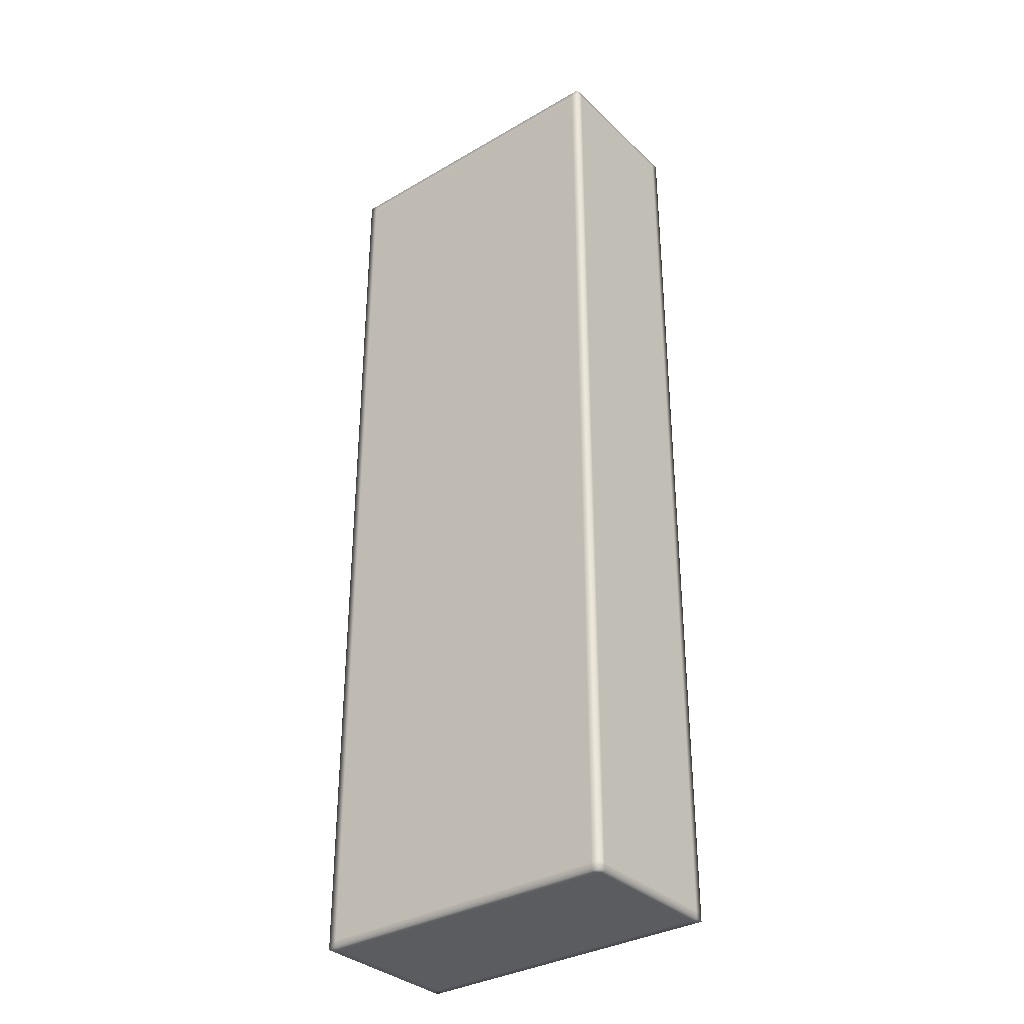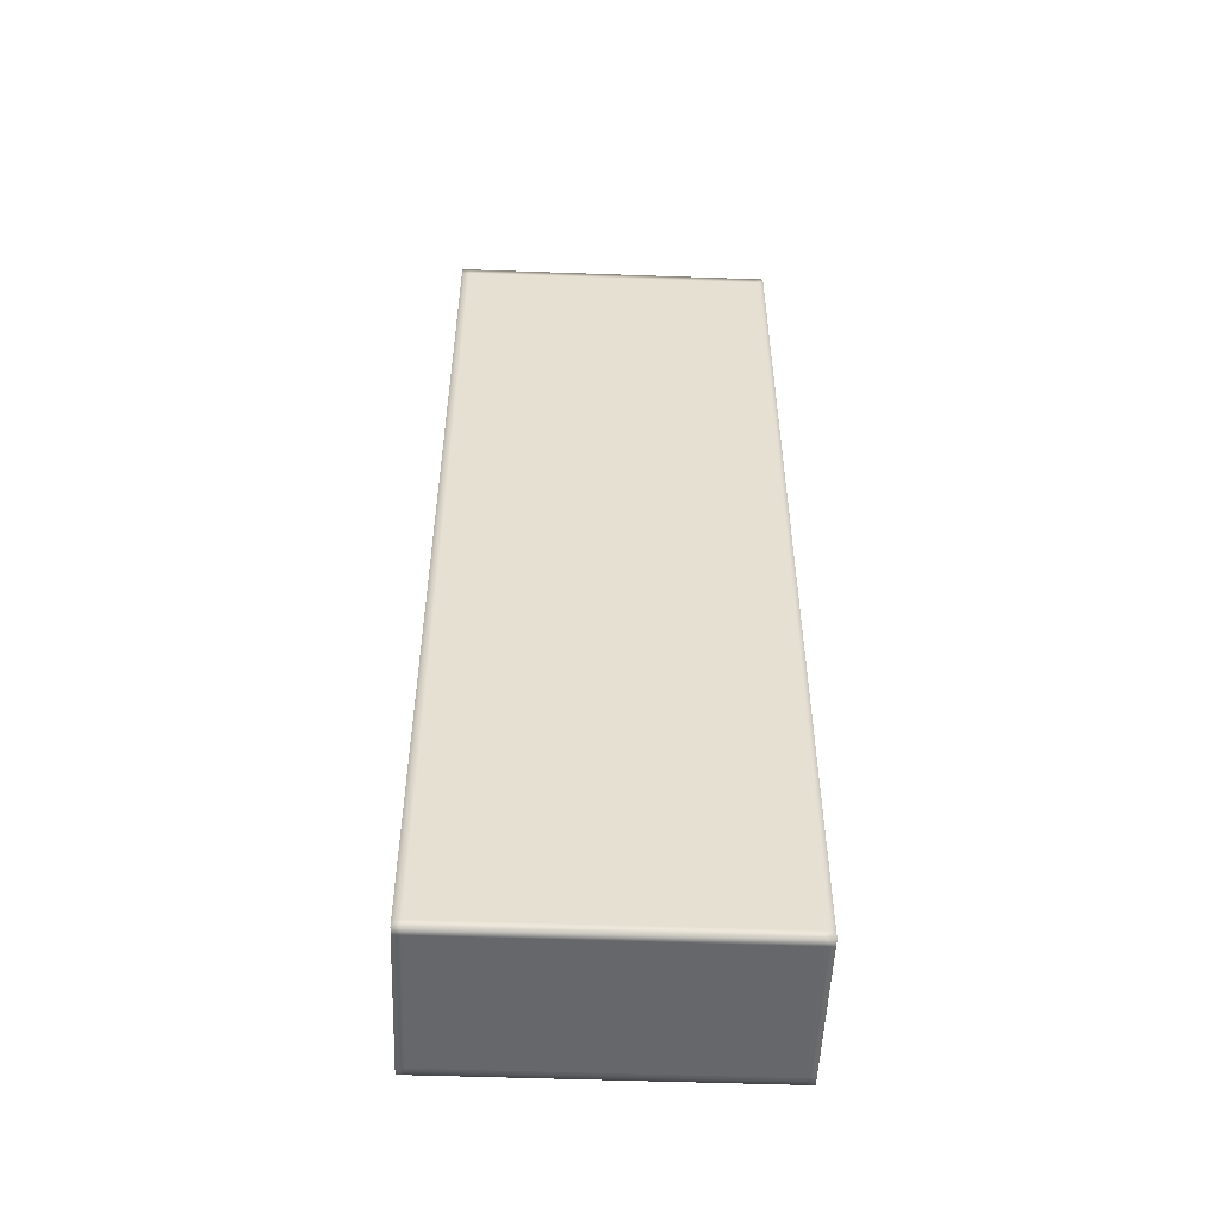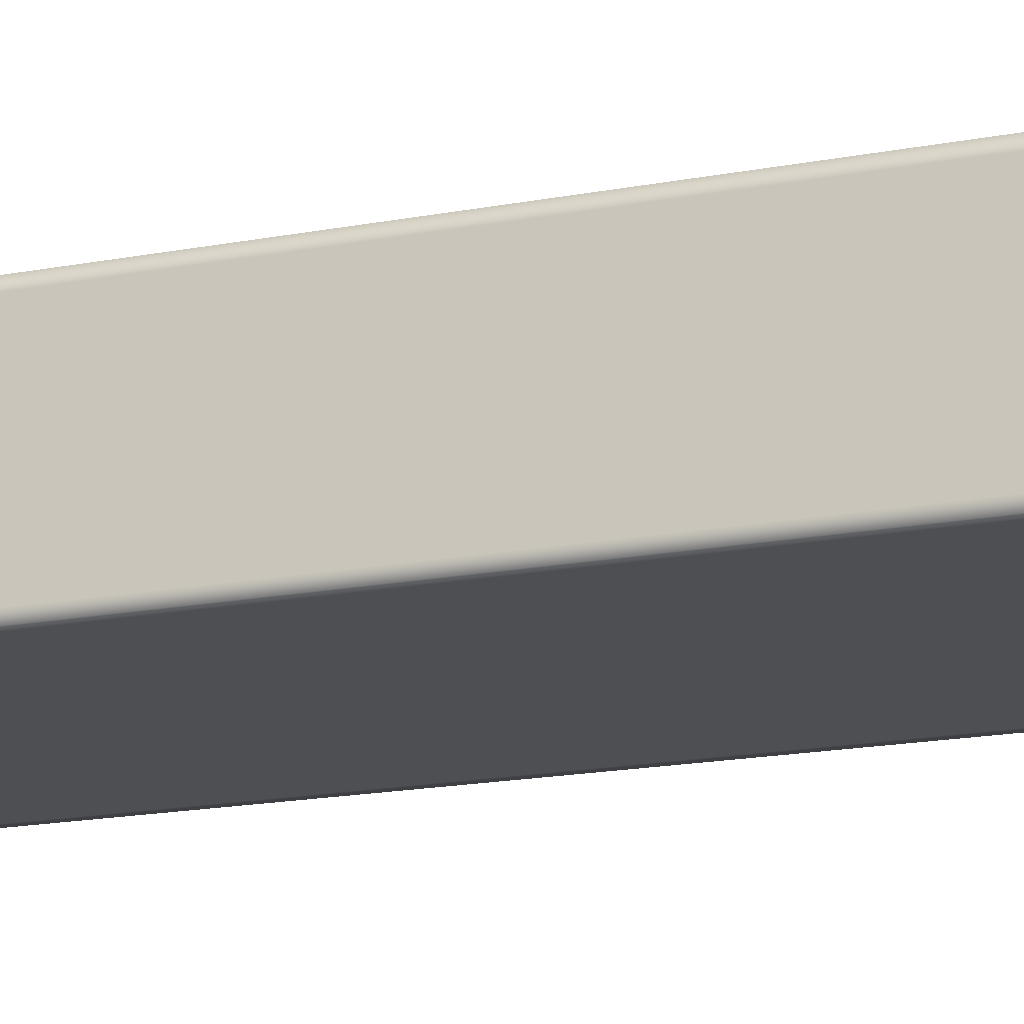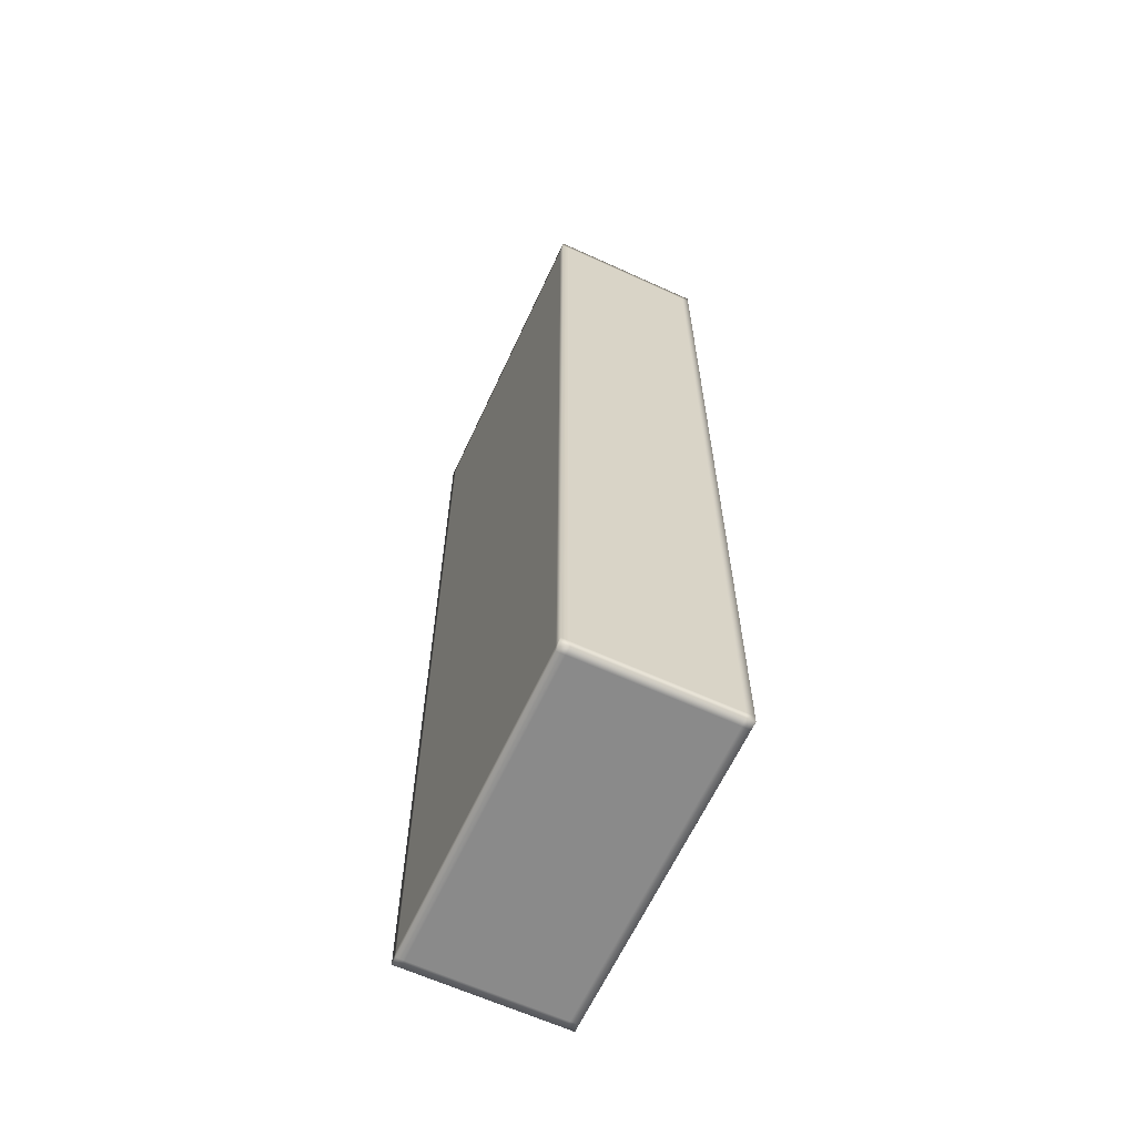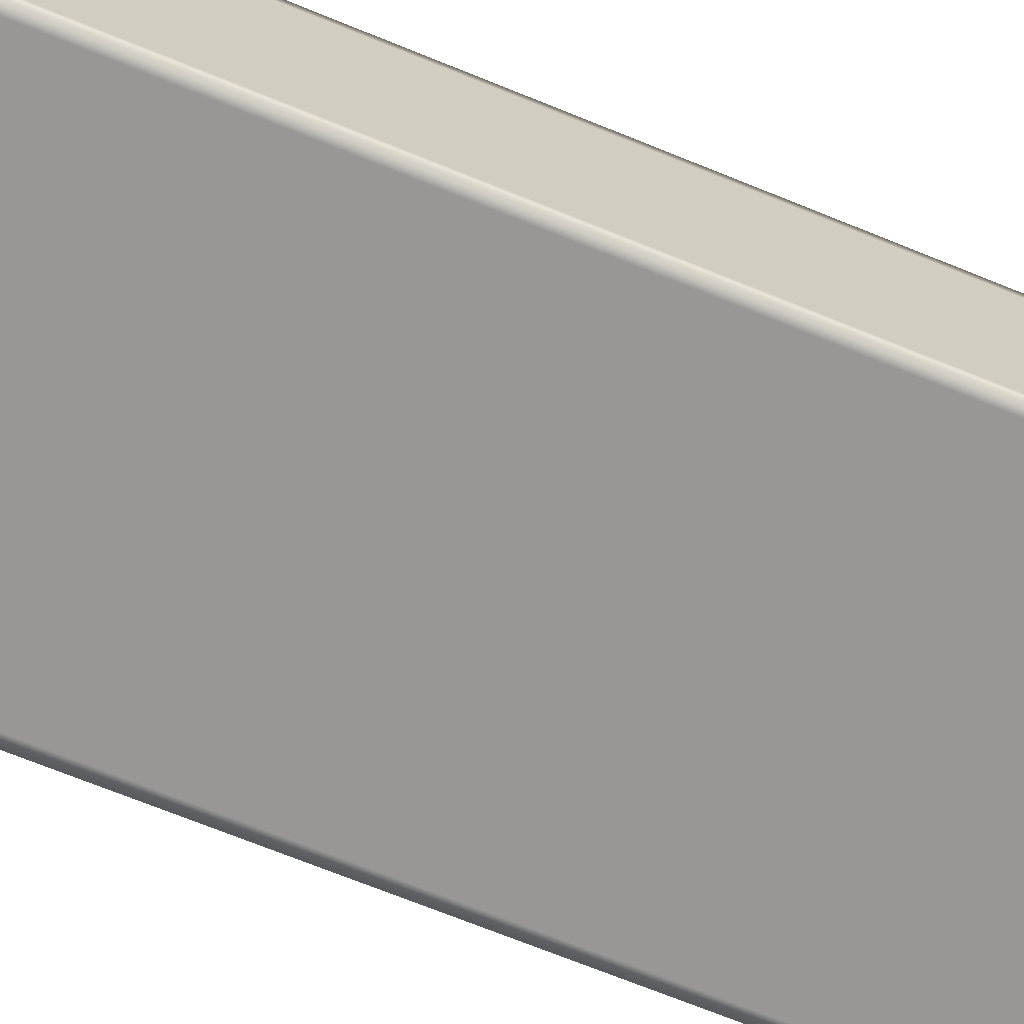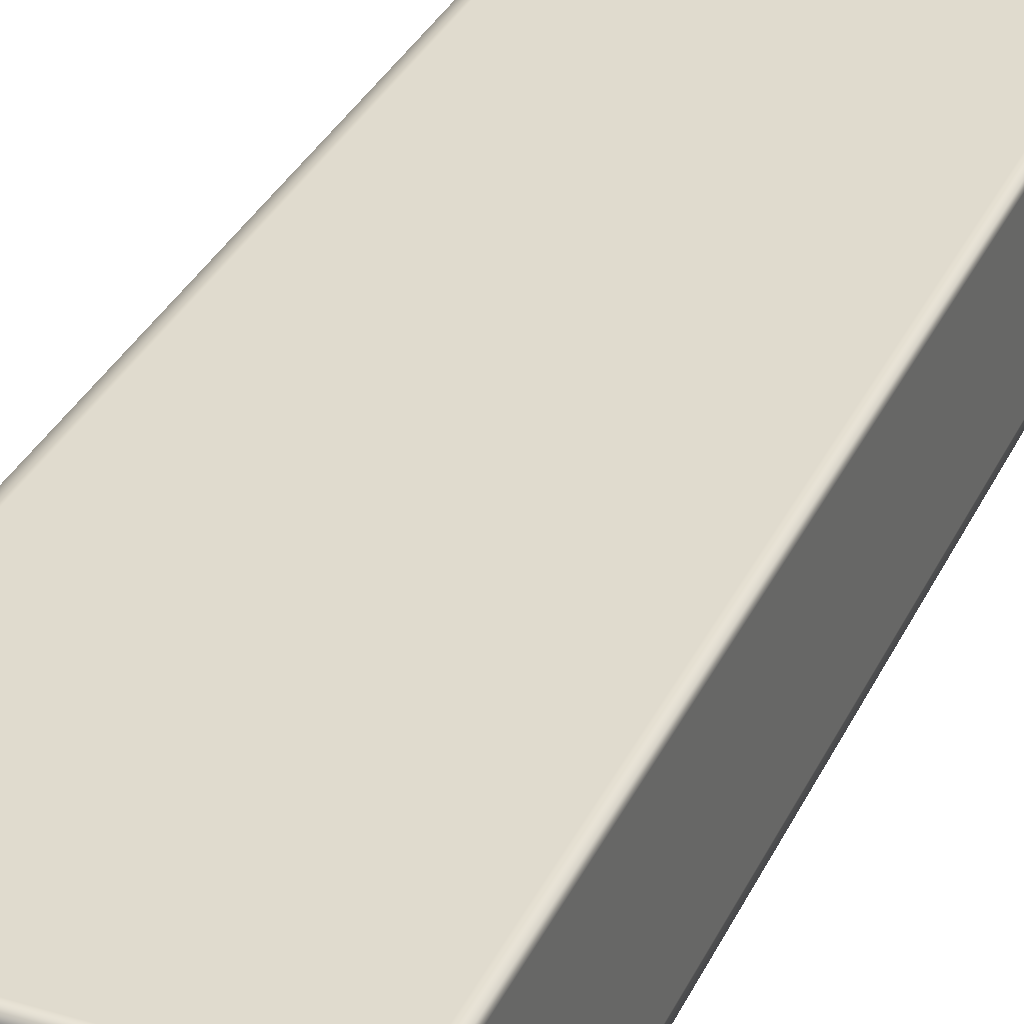
<metadata>
{"format":"obj","ext":"obj","renderer":"f3d","projection":"perspective","resolution":1024,"background":"white","views":[{"elev":-33.8,"azim":38.4,"up":"+Z"},{"elev":-52.2,"azim":177.8,"up":"+Z"},{"elev":-18.0,"azim":110.4,"up":"+Y"},{"elev":-63.5,"azim":65.2,"up":"+Z"},{"elev":-68.3,"azim":67.6,"up":"+Y"},{"elev":33.4,"azim":-157.5,"up":"+Y"}]}
</metadata>
<code>
o Prop_Jenga_Cube.001
v 1 1 -3
v 1 0 -3
v 1 1 3
v 1 0 3
v -1 1 -3
v -1 0 -3
v -1 1 3
v -1 0 3
v -0.95 1 -3
v -0.95 1 3
v -0.95 0 -3
v -0.95 0 3
v 0.95 1 -3
v 0.95 0 3
v 0.95 1 3
v 0.95 0 -3
v -1 0.95 3
v -1 0.95 -3
v 1 0.95 3
v 1 0.95 -3
v -0.95 0.95 3
v -0.95 0.95 -3
v 0.95 0.95 3
v 0.95 0.95 -3
v -1 0.05 -3
v 1 0.05 3
v 1 0.05 -3
v -0.95 0.05 3
v -0.95 0.05 -3
v 0.95 0.05 3
v 0.95 0.05 -3
v -1 0.05 3
v 1 0 2.95
v -1 0 2.95
v -1 1 2.95
v 1 1 2.95
v -0.95 1 2.95
v -0.95 0 2.95
v 0.95 1 2.95
v 0.95 0 2.95
v 1 0.95 2.95
v -1 0.95 2.95
v -1 0.05 2.95
v 1 0.05 2.95
v 1 0 -2.95
v -1 1 -2.95
v -1 0.95 -2.95
v -1 0.05 -2.95
v -1 0 -2.95
v 1 1 -2.95
v -0.95 1 -2.95
v -0.95 0 -2.95
v 0.95 1 -2.95
v 0.95 0 -2.95
v 1 0.95 -2.95
v 1 0.05 -2.95
f 24 13 1 20
f 47 46 5 18
f 40 33 4 14
f 41 36 3 19
f 21 10 7 17
f 37 35 7 10
f 39 37 10 15
f 23 15 10 21
f 34 38 12 8
f 18 5 9 22
f 19 3 15 23
f 36 39 15 3
f 38 40 14 12
f 22 9 13 24
f 29 22 24 31
f 26 19 23 30
f 25 18 22 29
f 30 23 21 28
f 28 21 17 32
f 44 41 19 26
f 48 47 18 25
f 31 24 20 27
f 16 31 27 2
f 49 48 25 6
f 33 44 26 4
f 12 28 32 8
f 14 30 28 12
f 6 25 29 11
f 4 26 30 14
f 11 29 31 16
f 45 56 44 33
f 8 32 43 34
f 32 17 42 43
f 56 55 41 44
f 52 54 40 38
f 50 53 39 36
f 49 52 38 34
f 53 51 37 39
f 51 46 35 37
f 55 50 36 41
f 54 45 33 40
f 17 7 35 42
f 16 2 45 54
f 20 1 50 55
f 9 5 46 51
f 13 9 51 53
f 6 11 52 49
f 1 13 53 50
f 11 16 54 52
f 27 20 55 56
f 2 27 56 45
f 34 43 48 49
f 43 42 47 48
f 42 35 46 47

</code>
